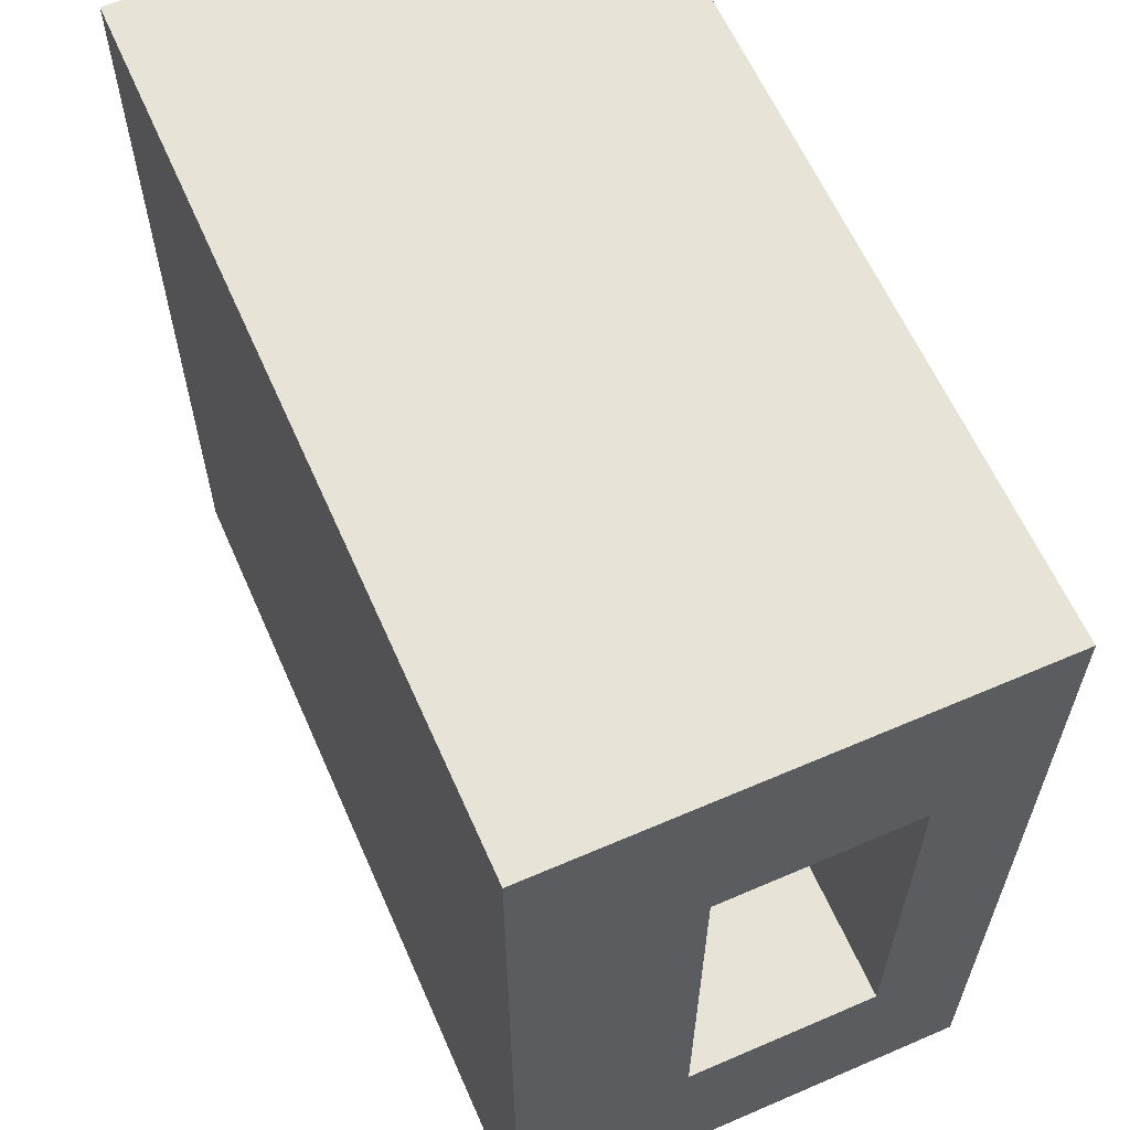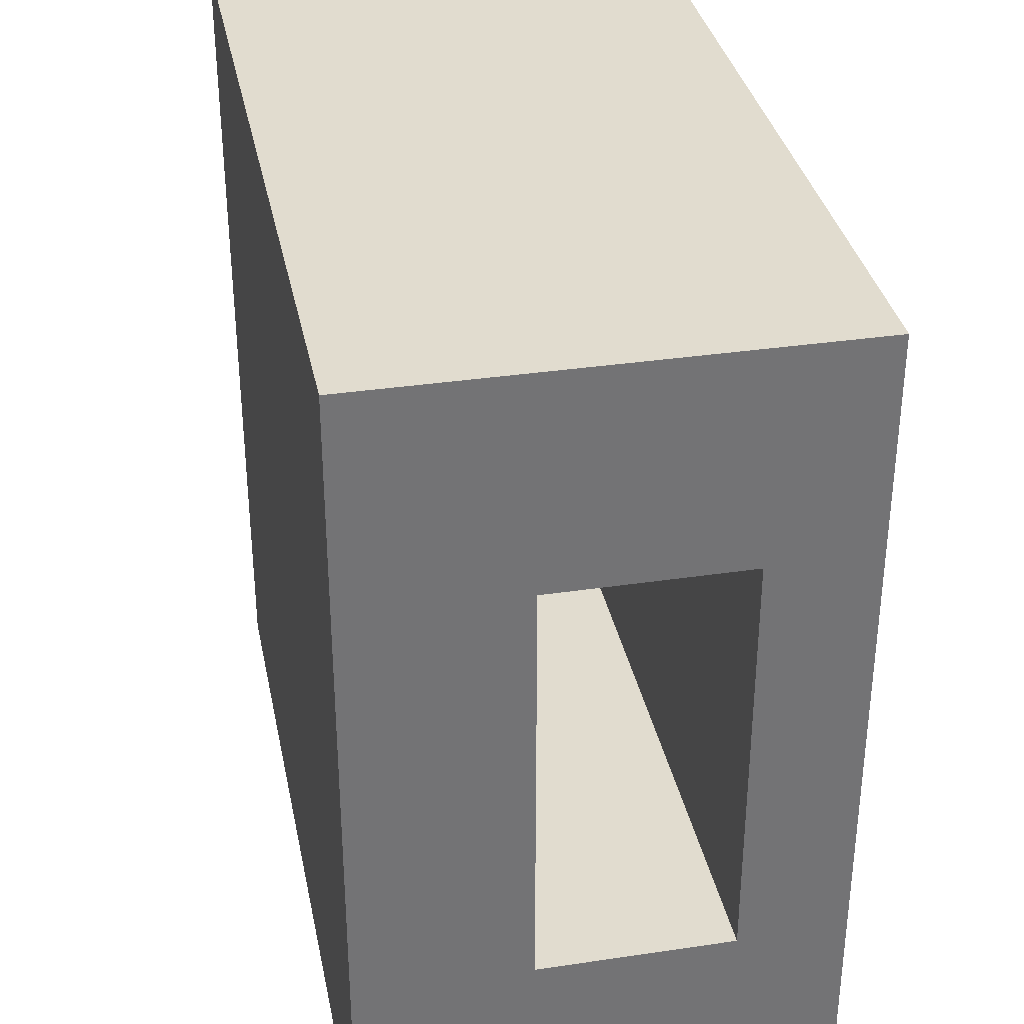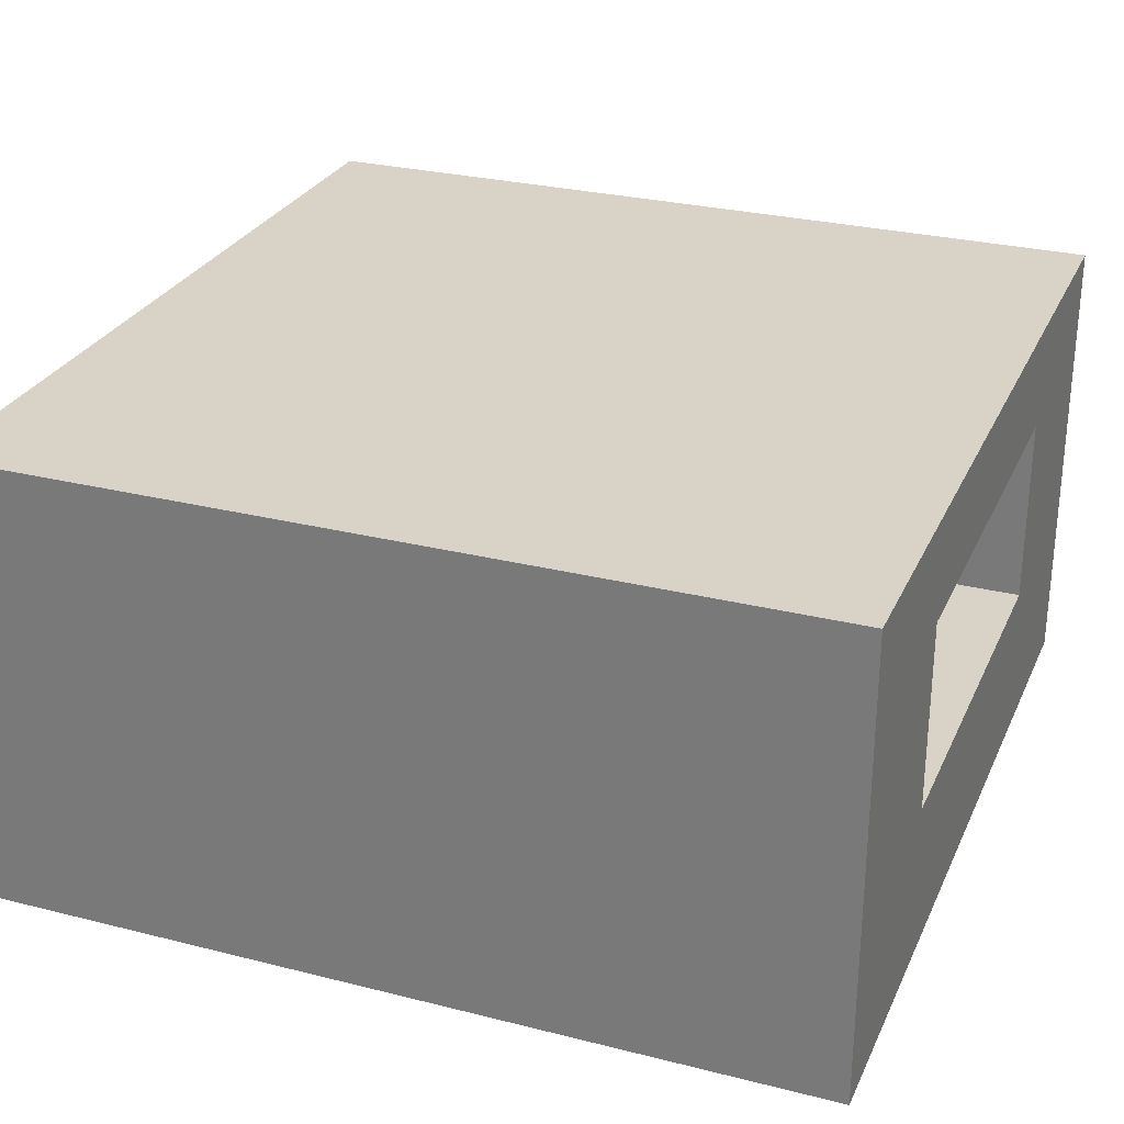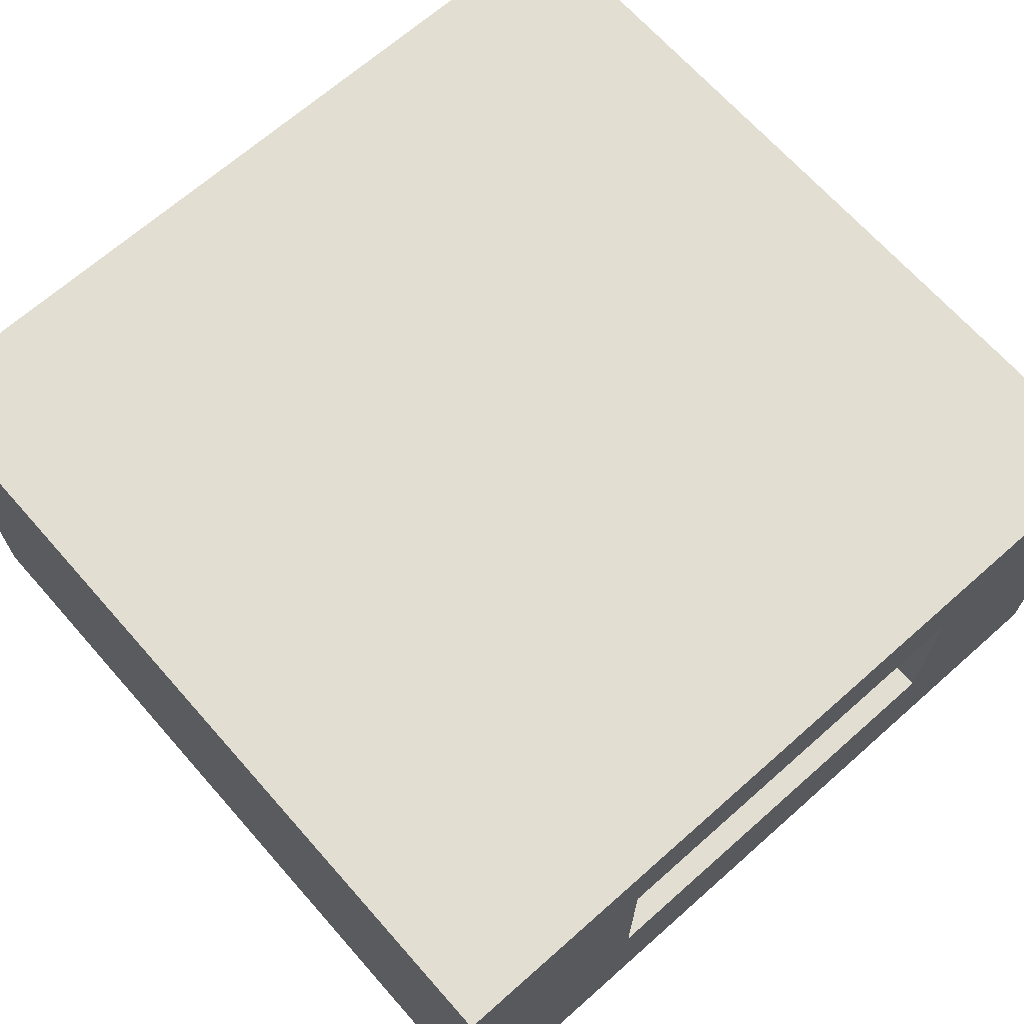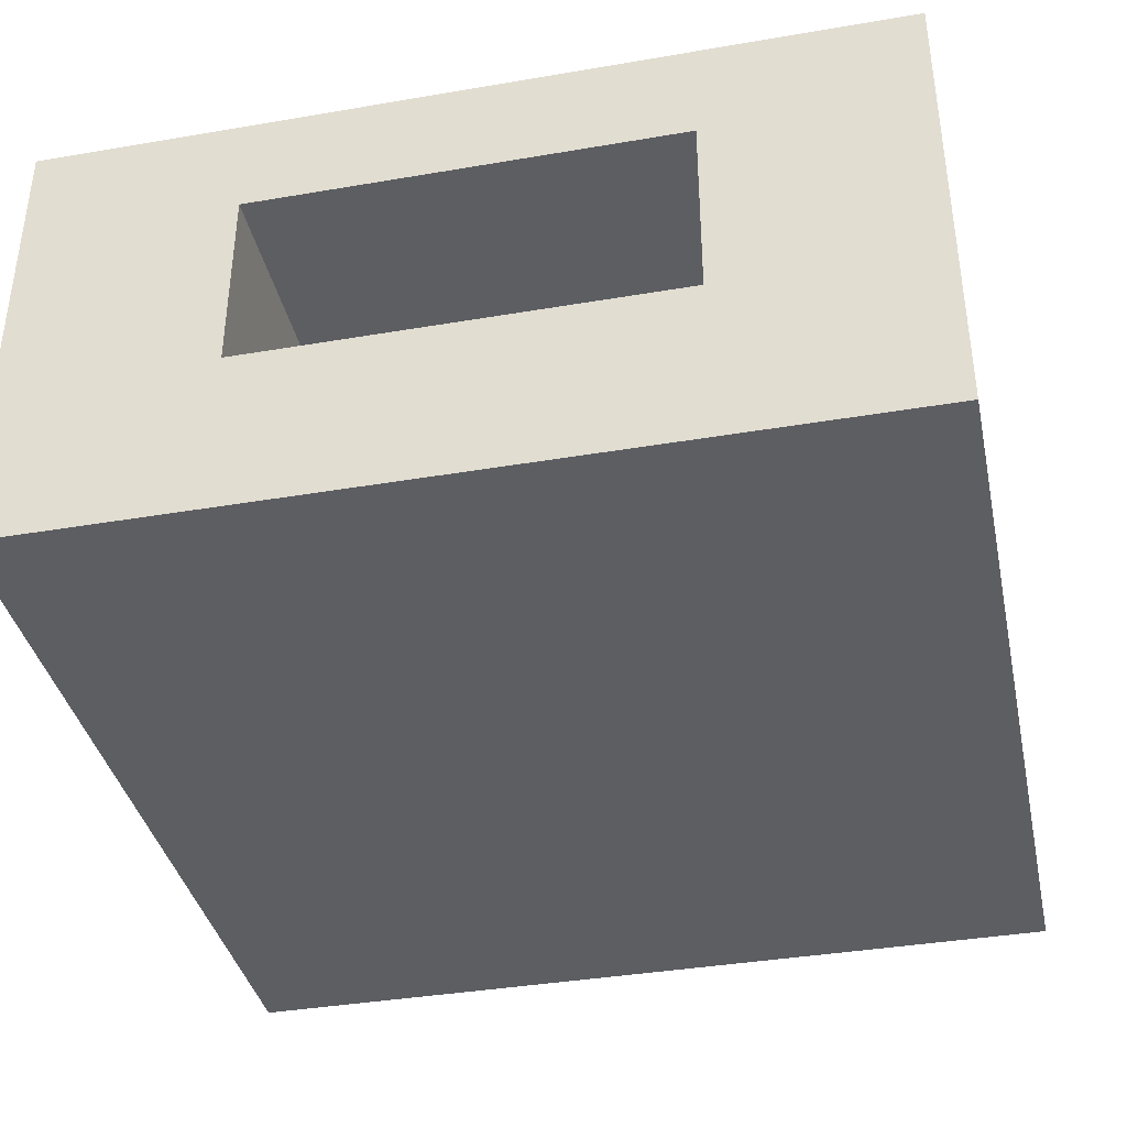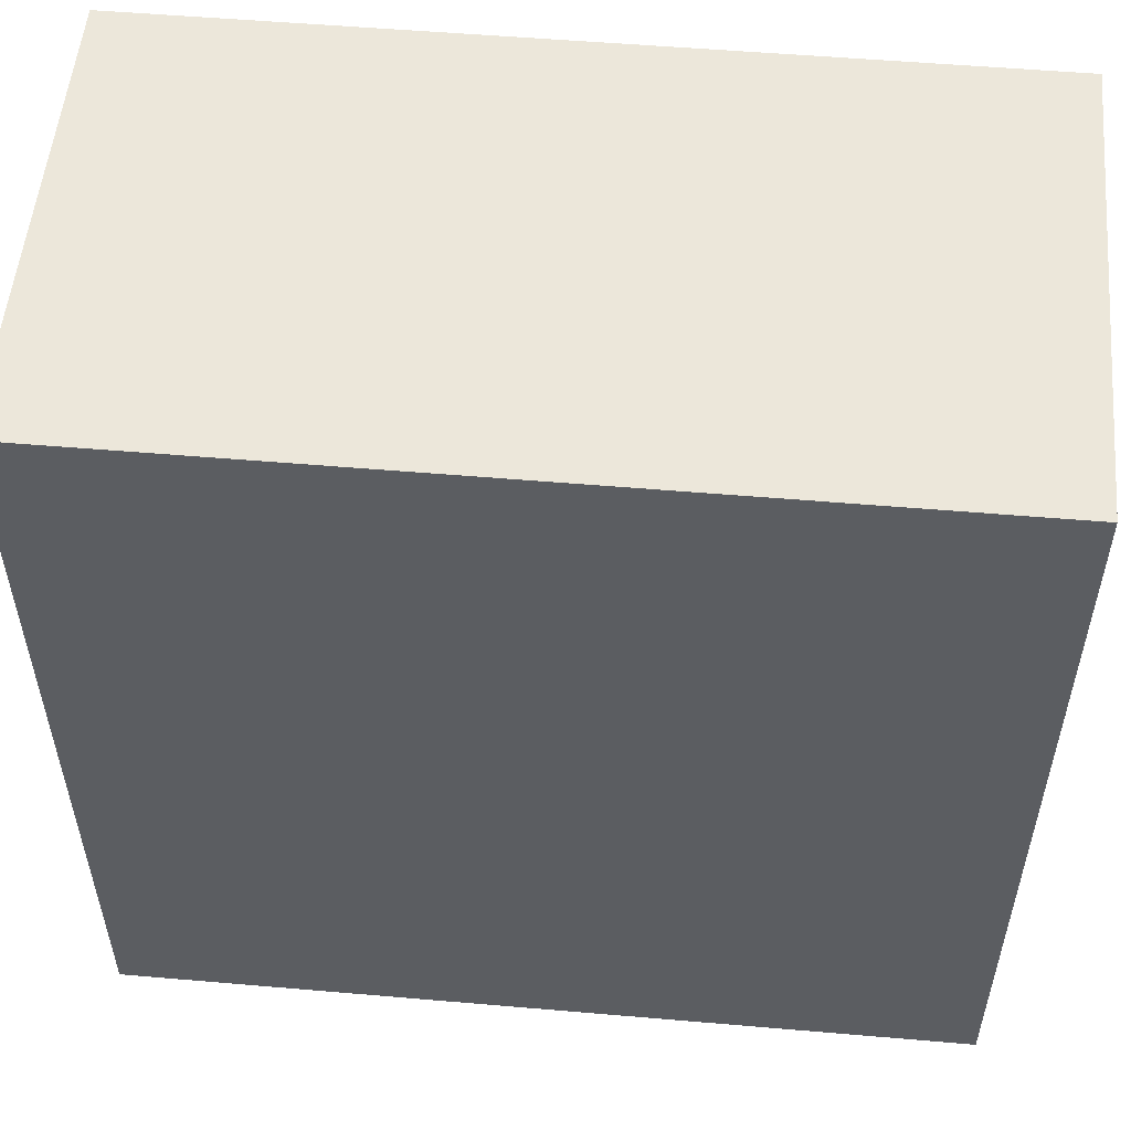
<metadata>
{"format":"obj","ext":"obj","renderer":"f3d","projection":"perspective","resolution":1024,"background":"white","views":[{"elev":61.7,"azim":66.3,"up":"+Z"},{"elev":34.5,"azim":78.7,"up":"+Z"},{"elev":28.0,"azim":20.9,"up":"+Y"},{"elev":67.9,"azim":48.5,"up":"+Y"},{"elev":-38.2,"azim":-77.8,"up":"+Y"},{"elev":53.9,"azim":5.2,"up":"+Z"}]}
</metadata>
<code>
o Mesh1_Group1_Model.195
v 0 0 -3
v 0 1.65 -3
v 3 1.65 -3
v 3 0 -3
v 0 0.3 -2.25
v 0 0.3 -0.75
v 0 0 -0
v 0 1.275 -0.75
v 0 1.65 0
v 3 1.65 0
v 3 1.275 -0.75
v 3 0 -0
v 3 0.3 -0.75
v 3 0.3 -2.25
v 3 0.6 -2.25
v 3 1.275 -2.25
v 0 1.275 -2.25
v 3 0.6 -0.75
v 0 0.6 -0.75
v 0 0.6 -2.25
f 10 3 2 9
f 1 5 2
f 1 6 5
f 7 6 1
f 12 18 11 10
f 8 9 2
f 9 7 12 10
f 10 11 3
f 1 2 3 4
f 7 1 4 12
f 16 11 8 17
f 4 13 12
f 13 4 14
f 14 4 15
f 9 8 6 7
f 3 11 16
f 11 18 19 8
f 18 12 13
f 15 16 17 20
f 17 2 20
f 8 2 17
f 20 2 5
f 6 8 19
f 3 16 15 4
f 15 18 13 14
f 18 15 20 19
f 19 20 5 6

</code>
